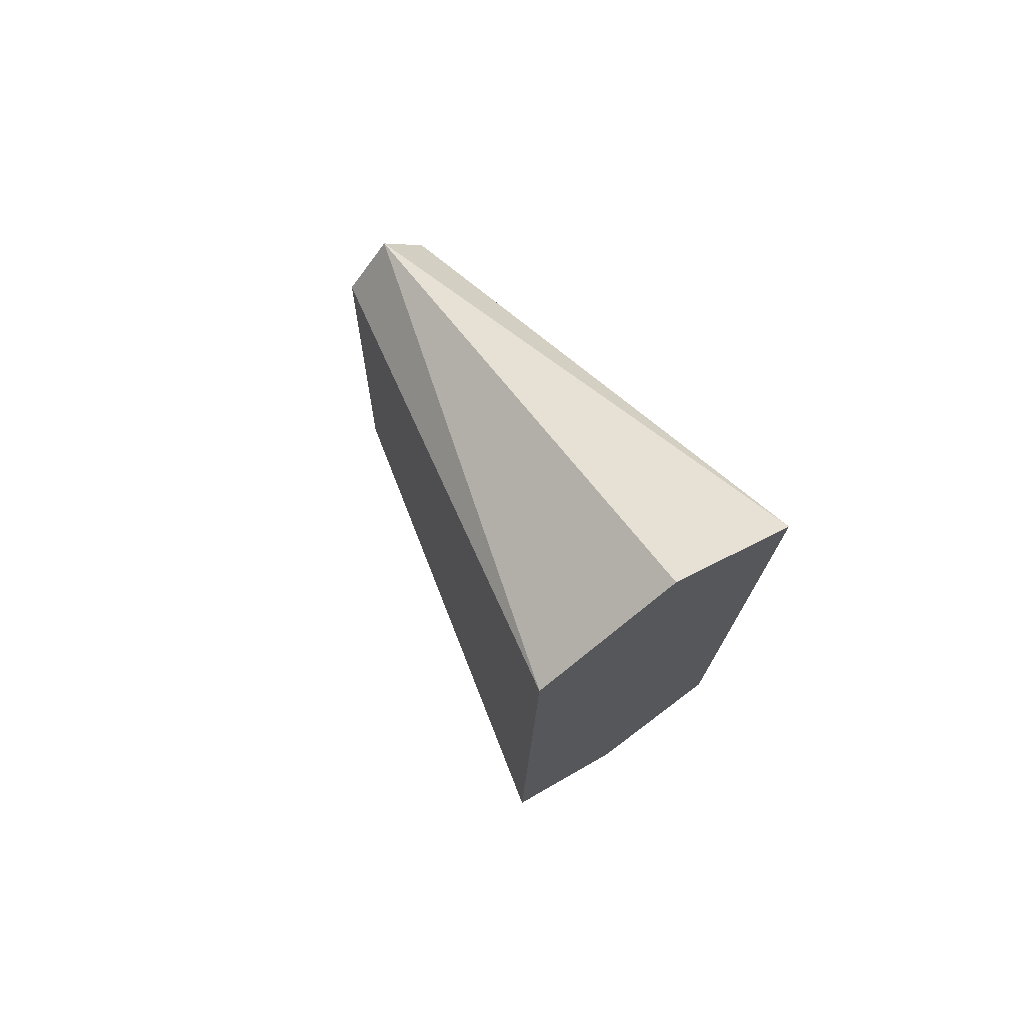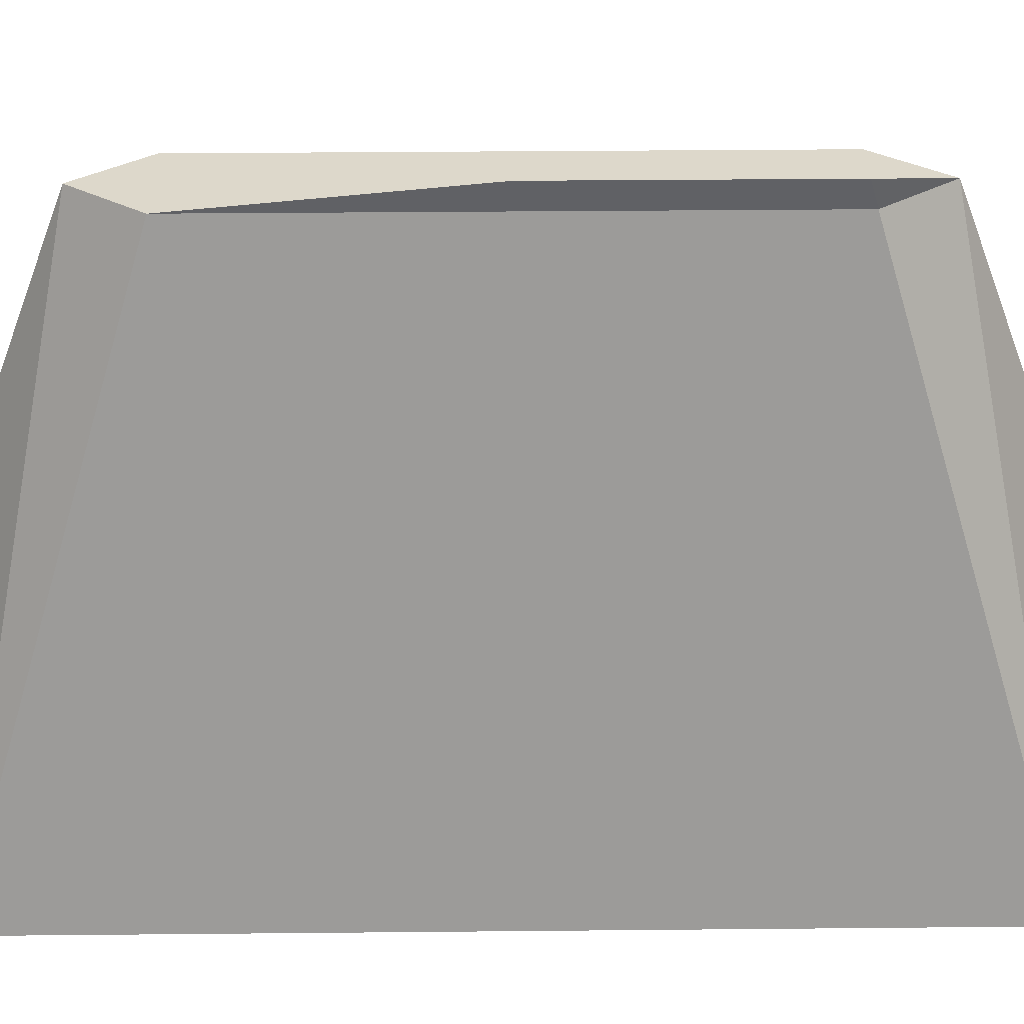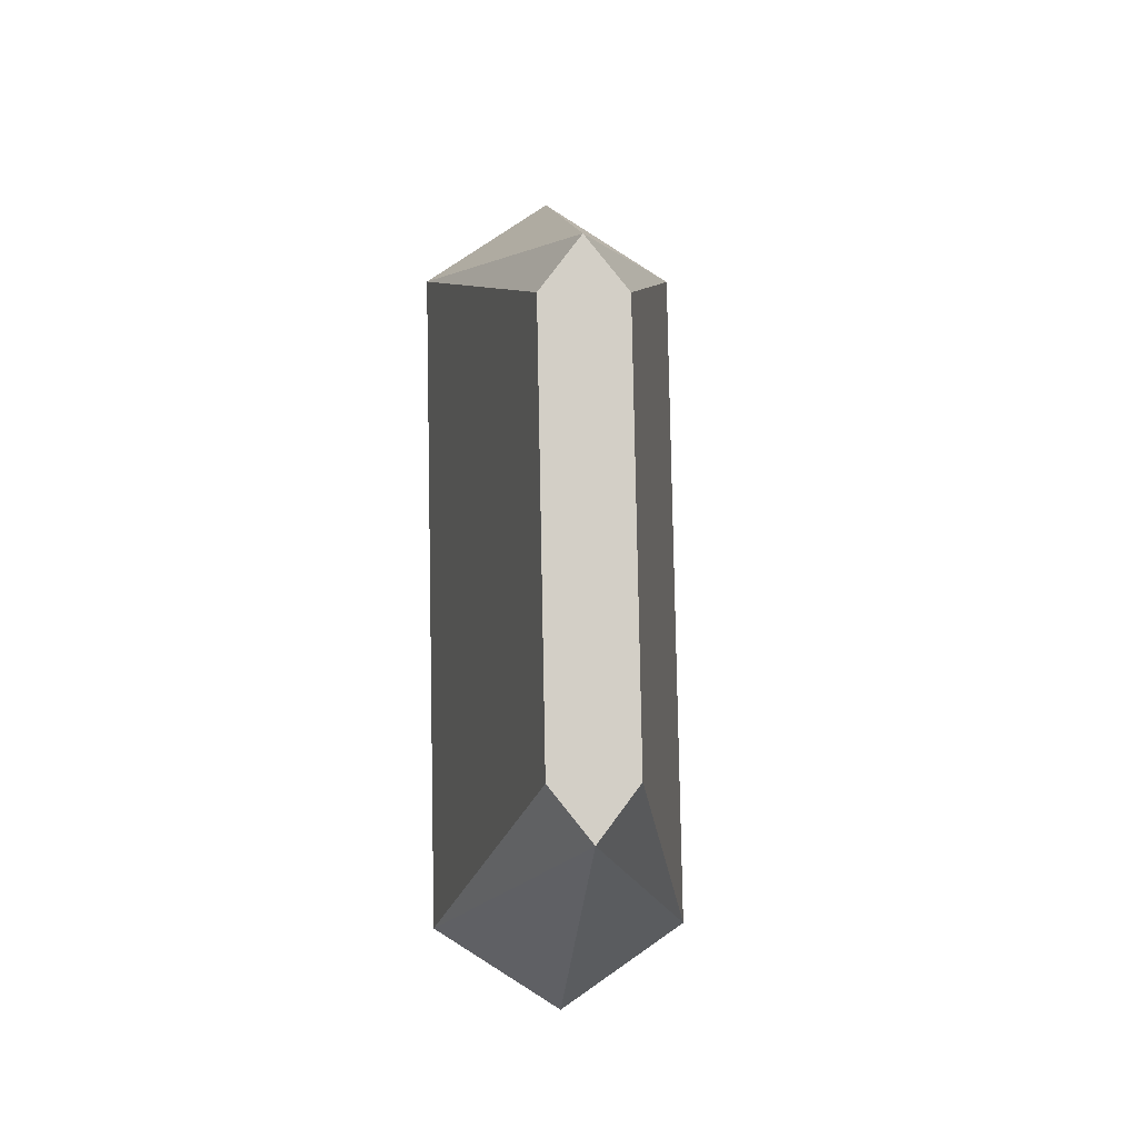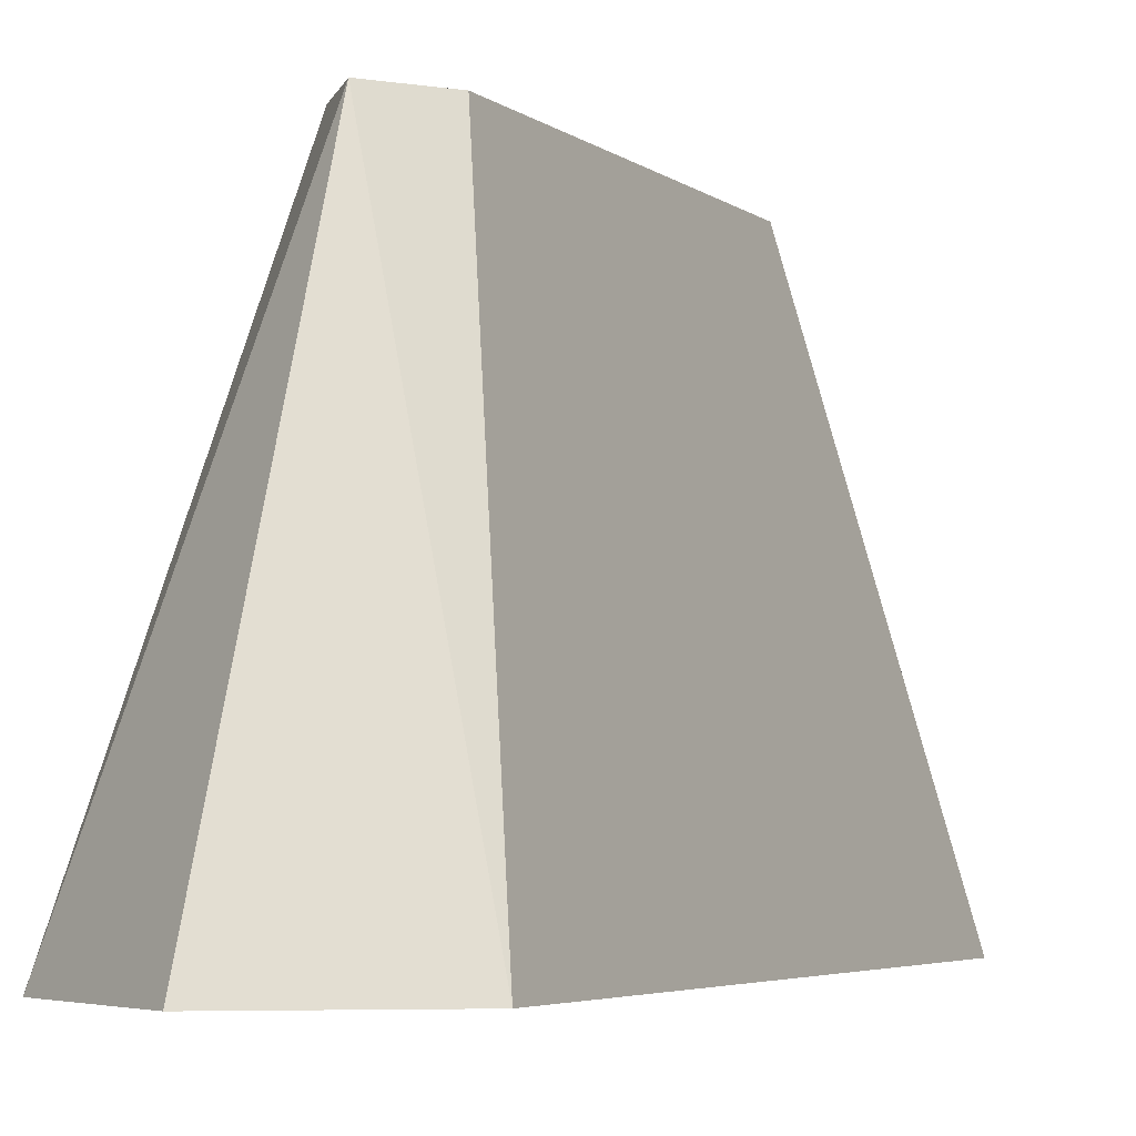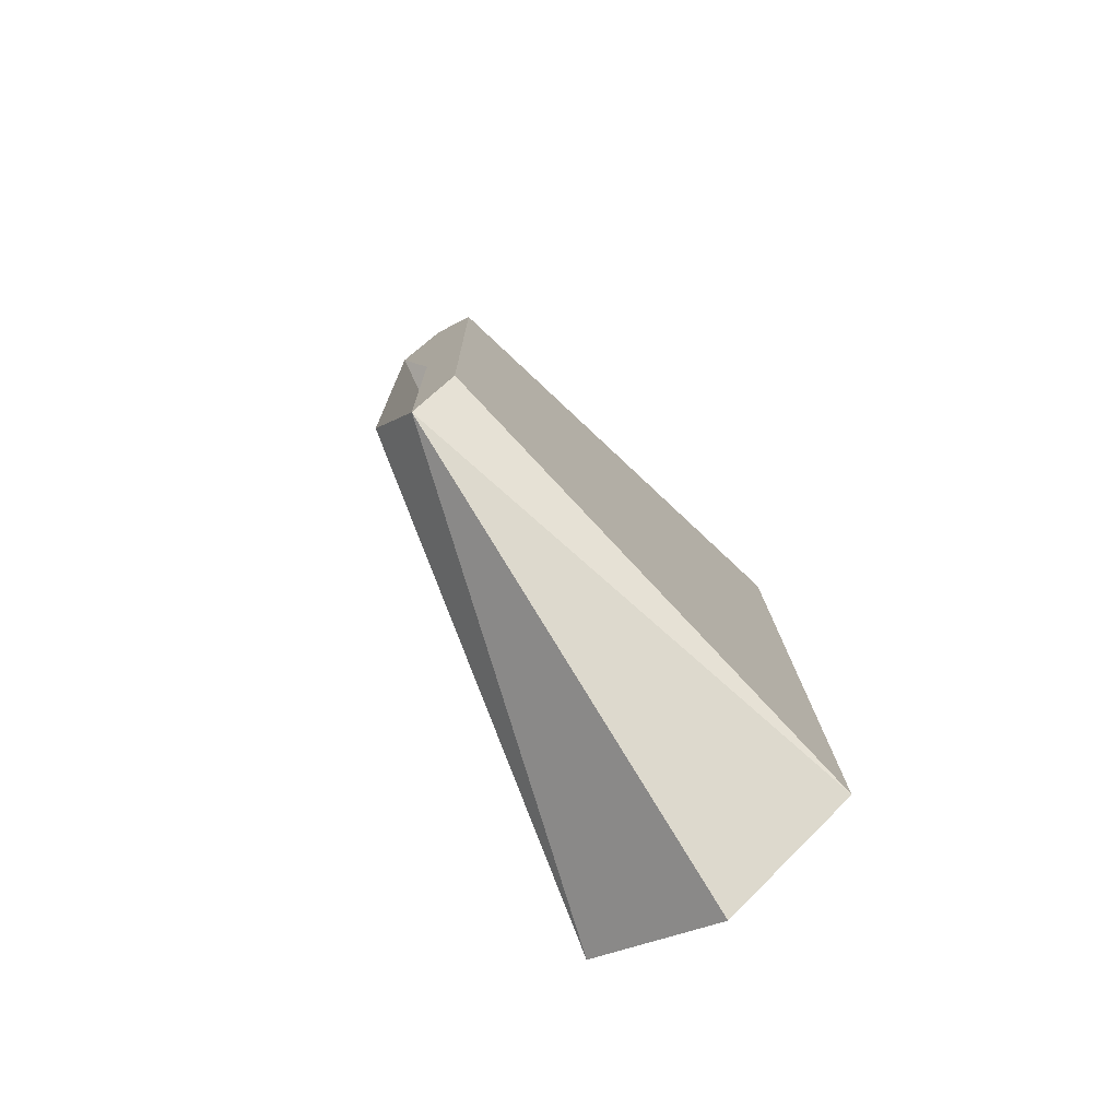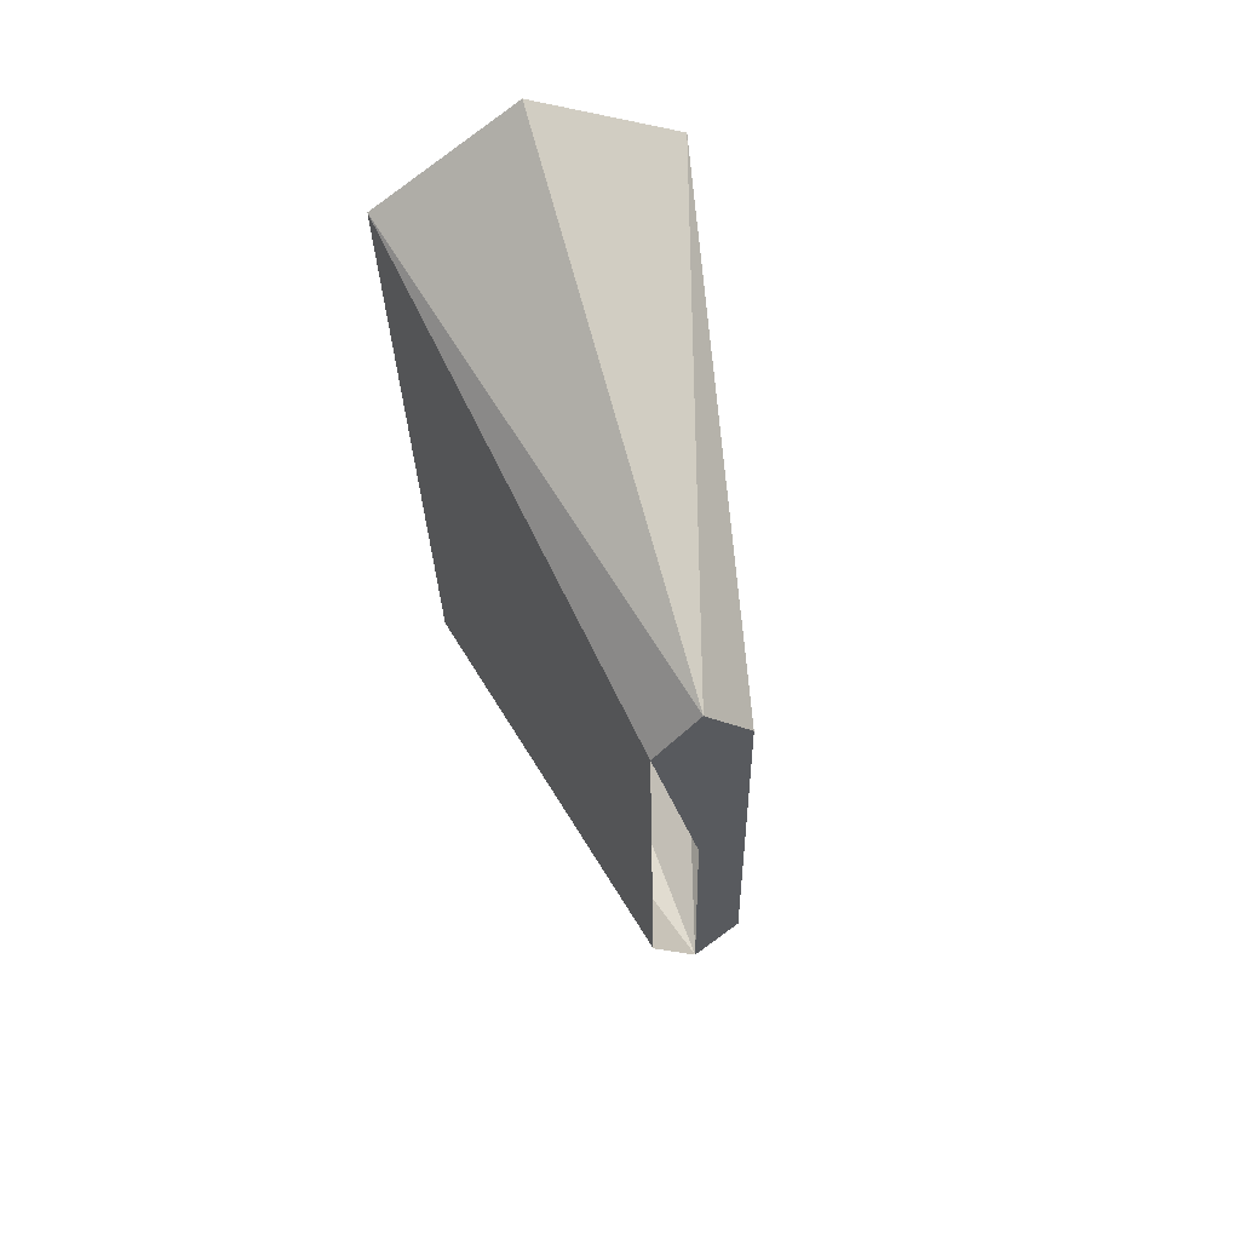
<metadata>
{"format":"obj","ext":"obj","renderer":"f3d","projection":"perspective","resolution":1024,"background":"white","views":[{"elev":73.9,"azim":-33.8,"up":"+Z"},{"elev":31.4,"azim":90.3,"up":"+Y"},{"elev":-7.6,"azim":175.7,"up":"+Z"},{"elev":-4.3,"azim":25.7,"up":"+Y"},{"elev":-75.8,"azim":-146.3,"up":"+Z"},{"elev":62.0,"azim":163.2,"up":"+Z"}]}
</metadata>
<code>
v -601 14.56 43.24
v -601.1 14.56 40.34
v -601.4 16.46 42.68
v -601.5 16.46 40.92
v -601.7 14.56 39.99
v -601.6 16.46 40.7
v -601.1 14.56 40.34
v -601.5 16.46 40.92
v -601.7 14.56 39.99
v -602.2 14.56 40.36
v -601.6 16.46 40.7
v -601.8 16.46 40.92
v -602.2 14.56 40.36
v -602.1 14.56 43.26
v -601.8 16.46 40.92
v -601.8 16.46 42.68
v -601.6 14.56 43.61
v -601.6 16.46 42.9
v -602.1 14.56 43.26
v -601.8 16.46 42.68
v -601.6 14.56 43.61
v -601 14.56 43.24
v -601.6 16.46 42.9
v -601.4 16.46 42.68
v -601 14.56 43.24
v -601.6 14.56 43.61
v -601.6 14.56 41.8
v -602.1 14.56 43.26
v -602.2 14.56 40.36
v -601.7 14.56 39.99
v -601.1 14.56 40.34
v -601 14.56 43.24
v -601.4 16.46 42.68
v -601.6 16.46 42.9
v -601.6 16.46 41.8
v -601.8 16.46 42.68
v -601.8 16.46 40.92
v -601.6 16.46 40.7
v -601.5 16.46 40.92
v -601.4 16.46 42.68
f 1 2 3
f 3 2 4
f 3 4 4
f 4 4 5
f 4 5 5
f 5 5 6
f 5 6 7
f 7 6 8
f 7 8 8
f 8 8 9
f 8 9 9
f 9 9 10
f 9 10 11
f 11 10 12
f 11 12 12
f 12 12 13
f 12 13 13
f 13 13 14
f 13 14 15
f 15 14 16
f 15 16 16
f 16 16 17
f 16 17 17
f 17 17 18
f 17 18 19
f 19 18 20
f 19 20 20
f 20 20 21
f 20 21 21
f 21 21 22
f 21 22 23
f 23 22 24
f 23 24 24
f 24 24 25
f 24 25 25
f 25 25 26
f 25 26 27
f 27 26 28
f 27 28 27
f 27 28 29
f 27 29 27
f 27 29 30
f 27 30 27
f 27 30 31
f 27 31 32
f 32 31 32
f 32 32 33
f 33 32 33
f 33 33 34
f 34 33 35
f 34 35 36
f 36 35 35
f 36 35 37
f 37 35 35
f 37 35 38

</code>
